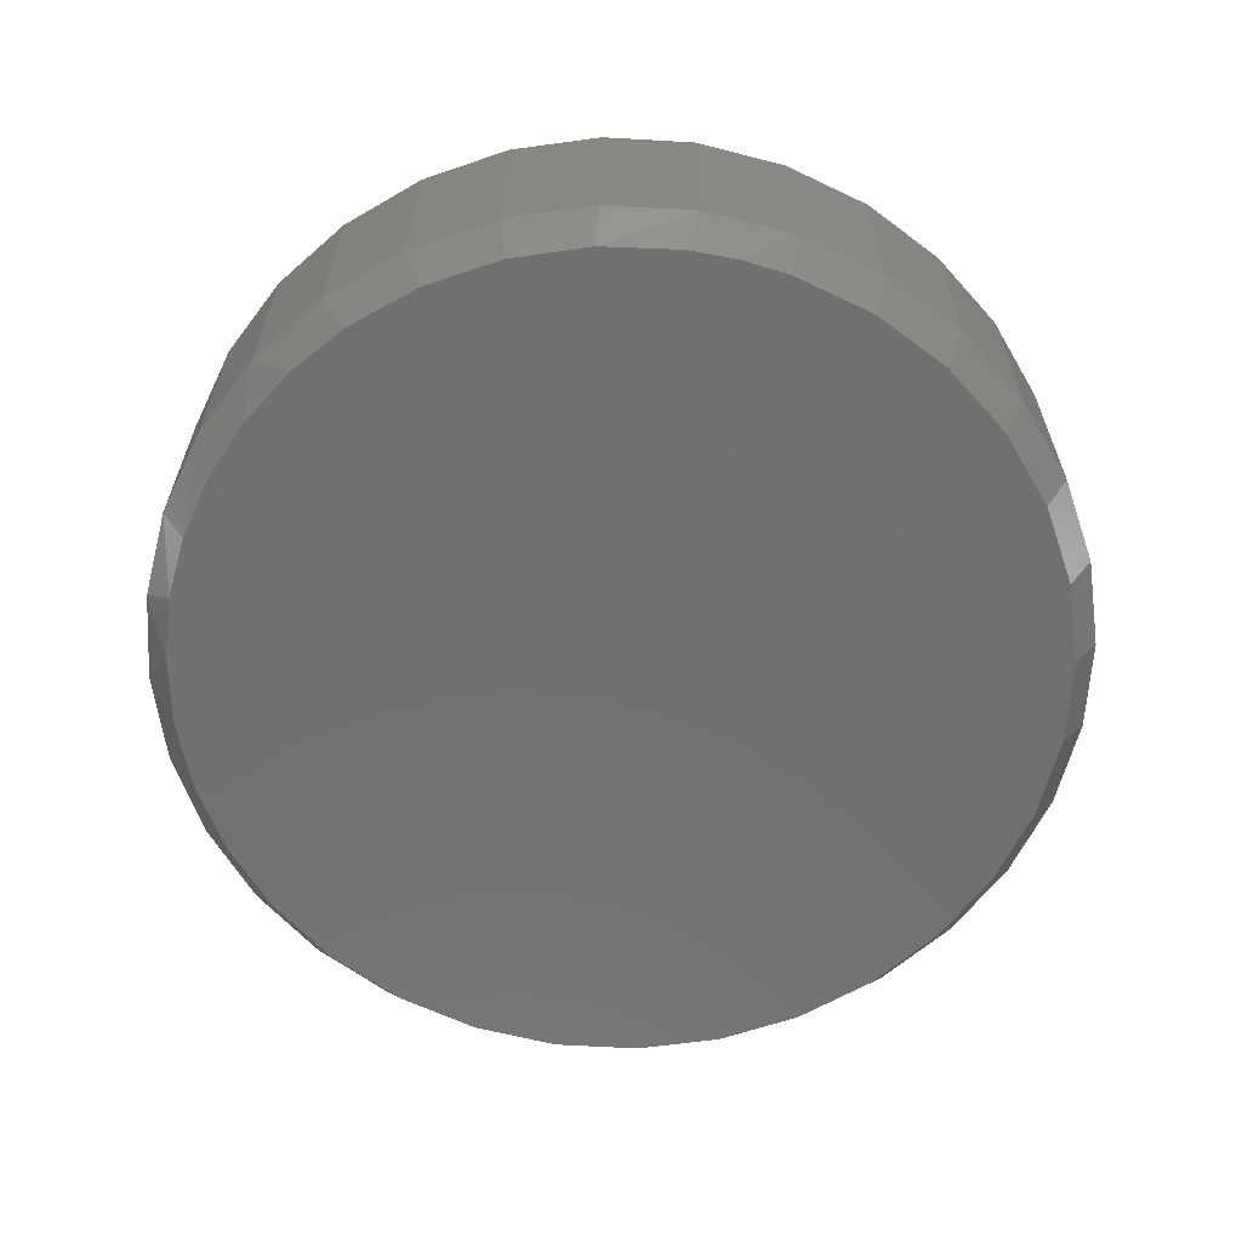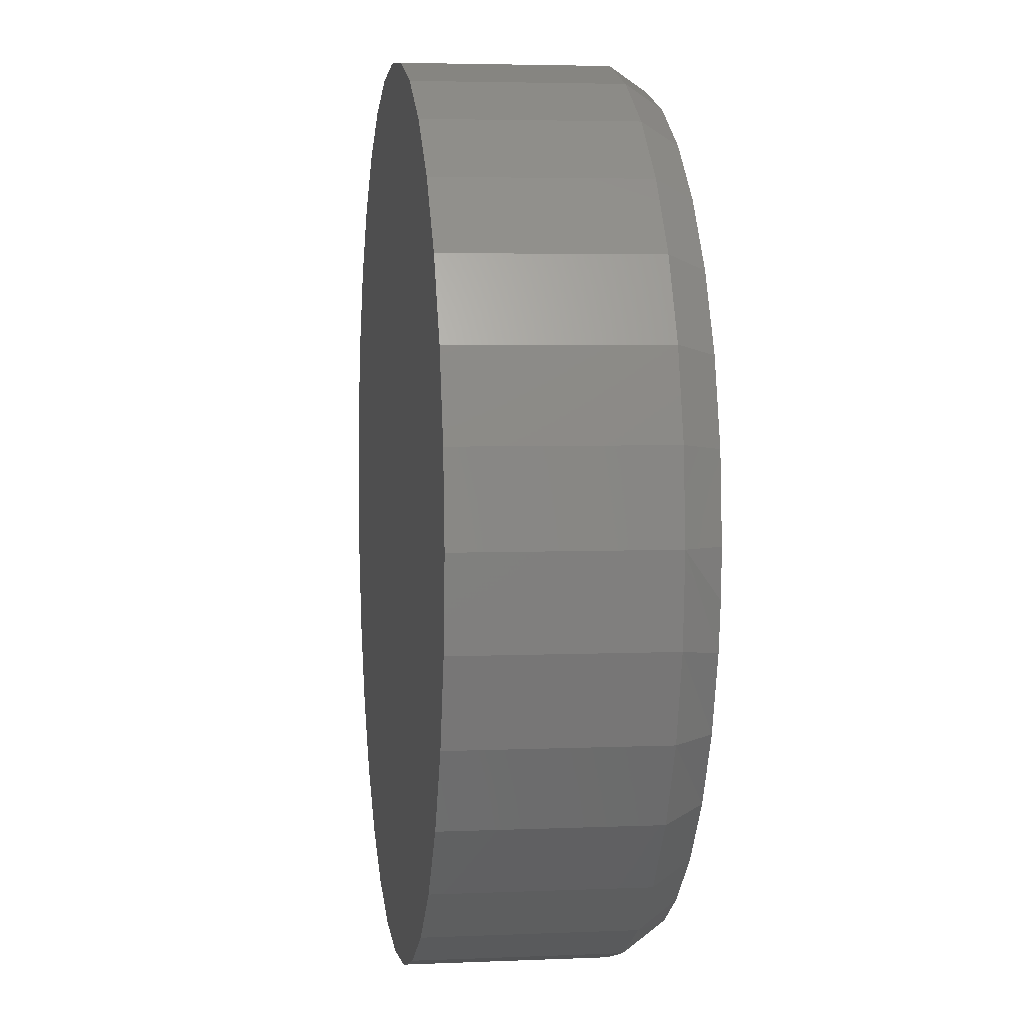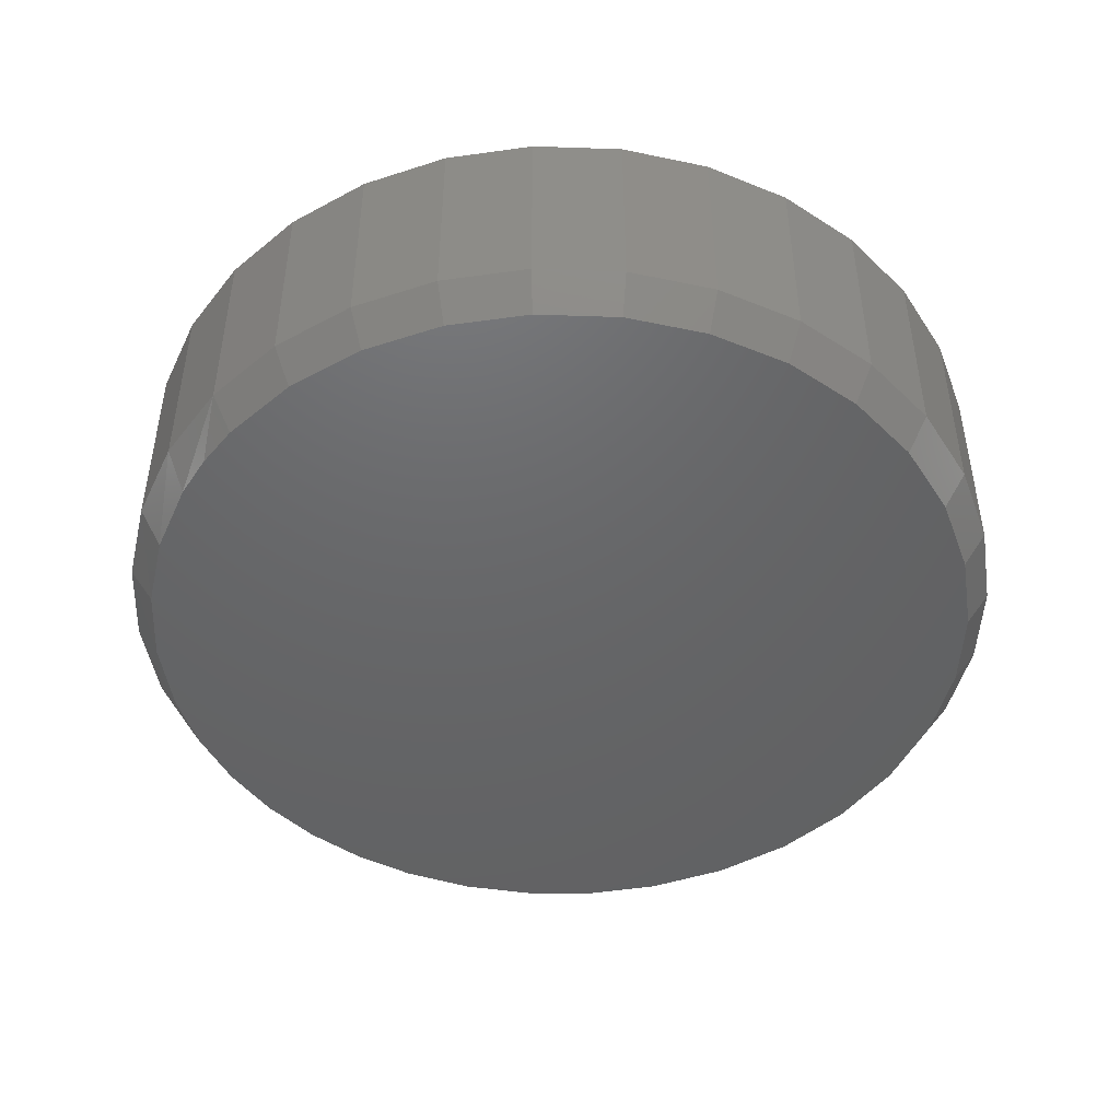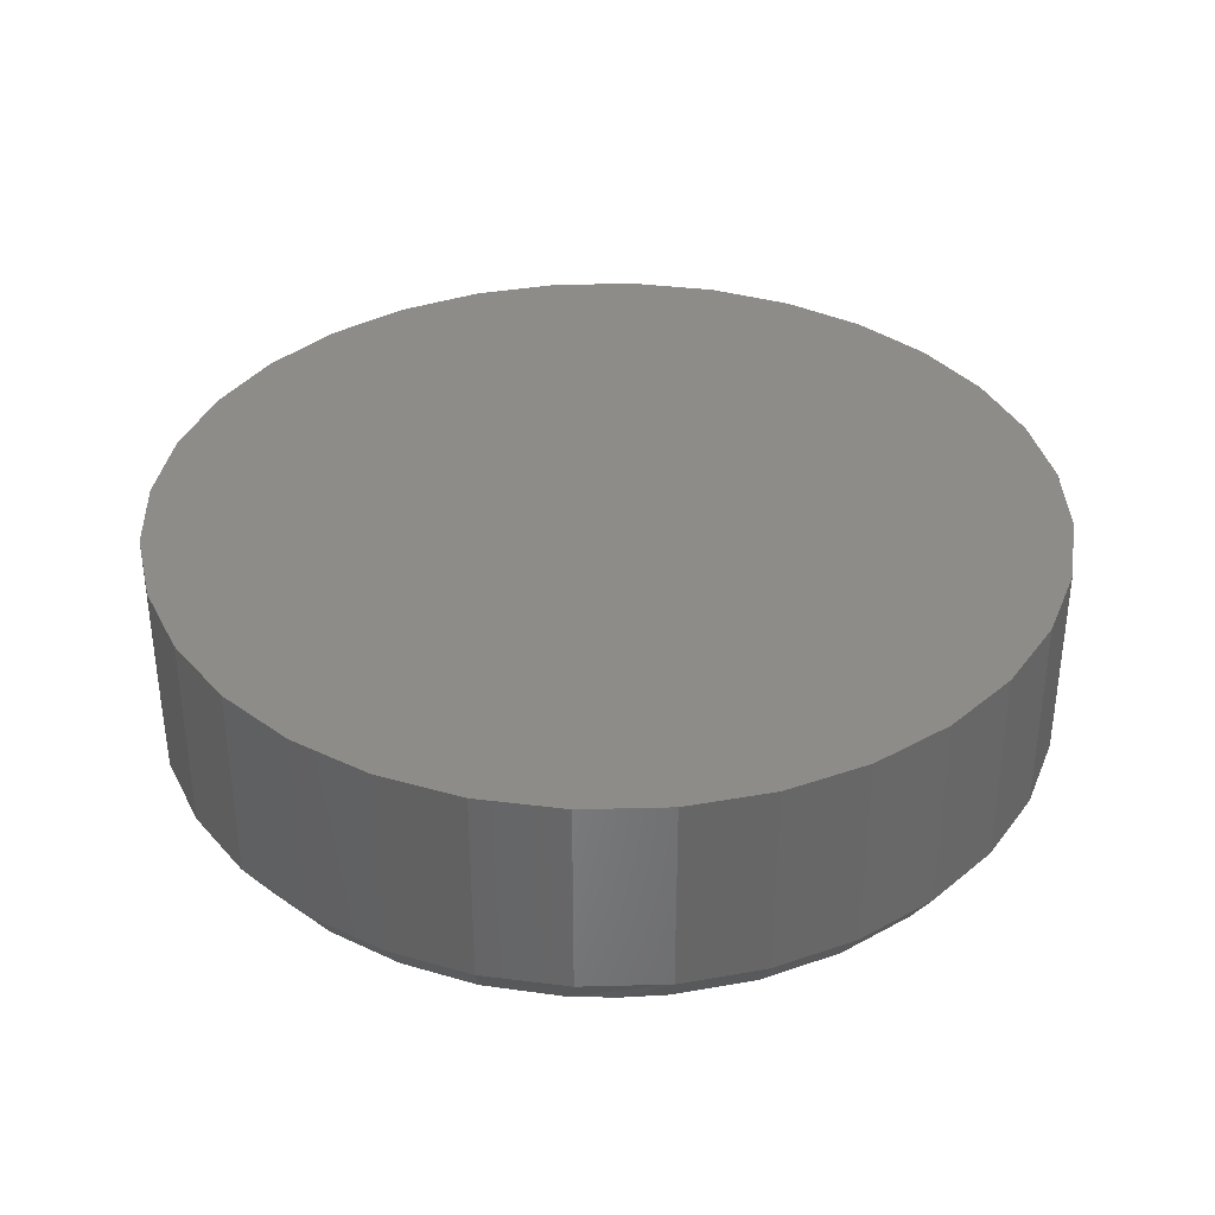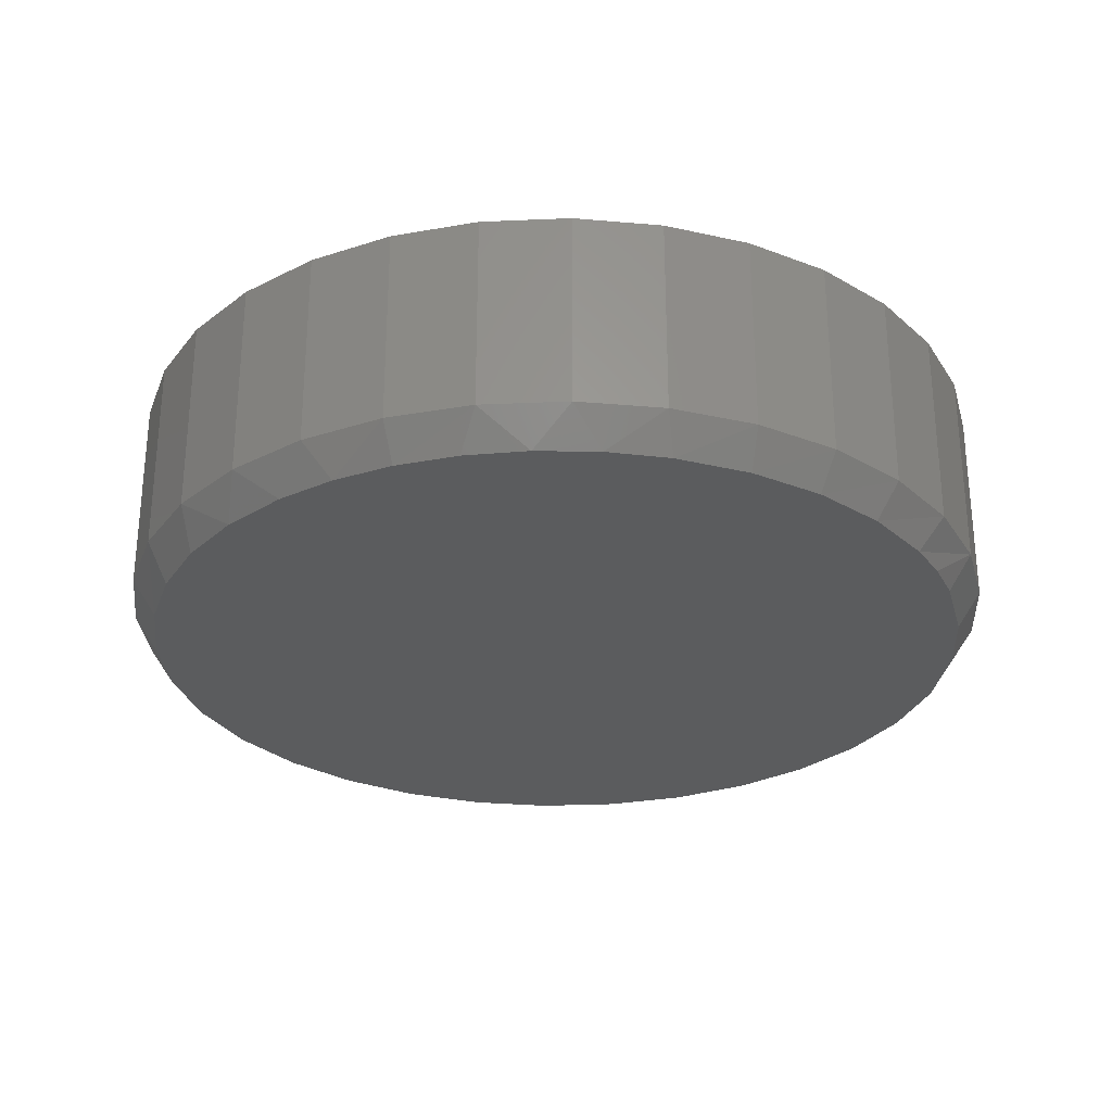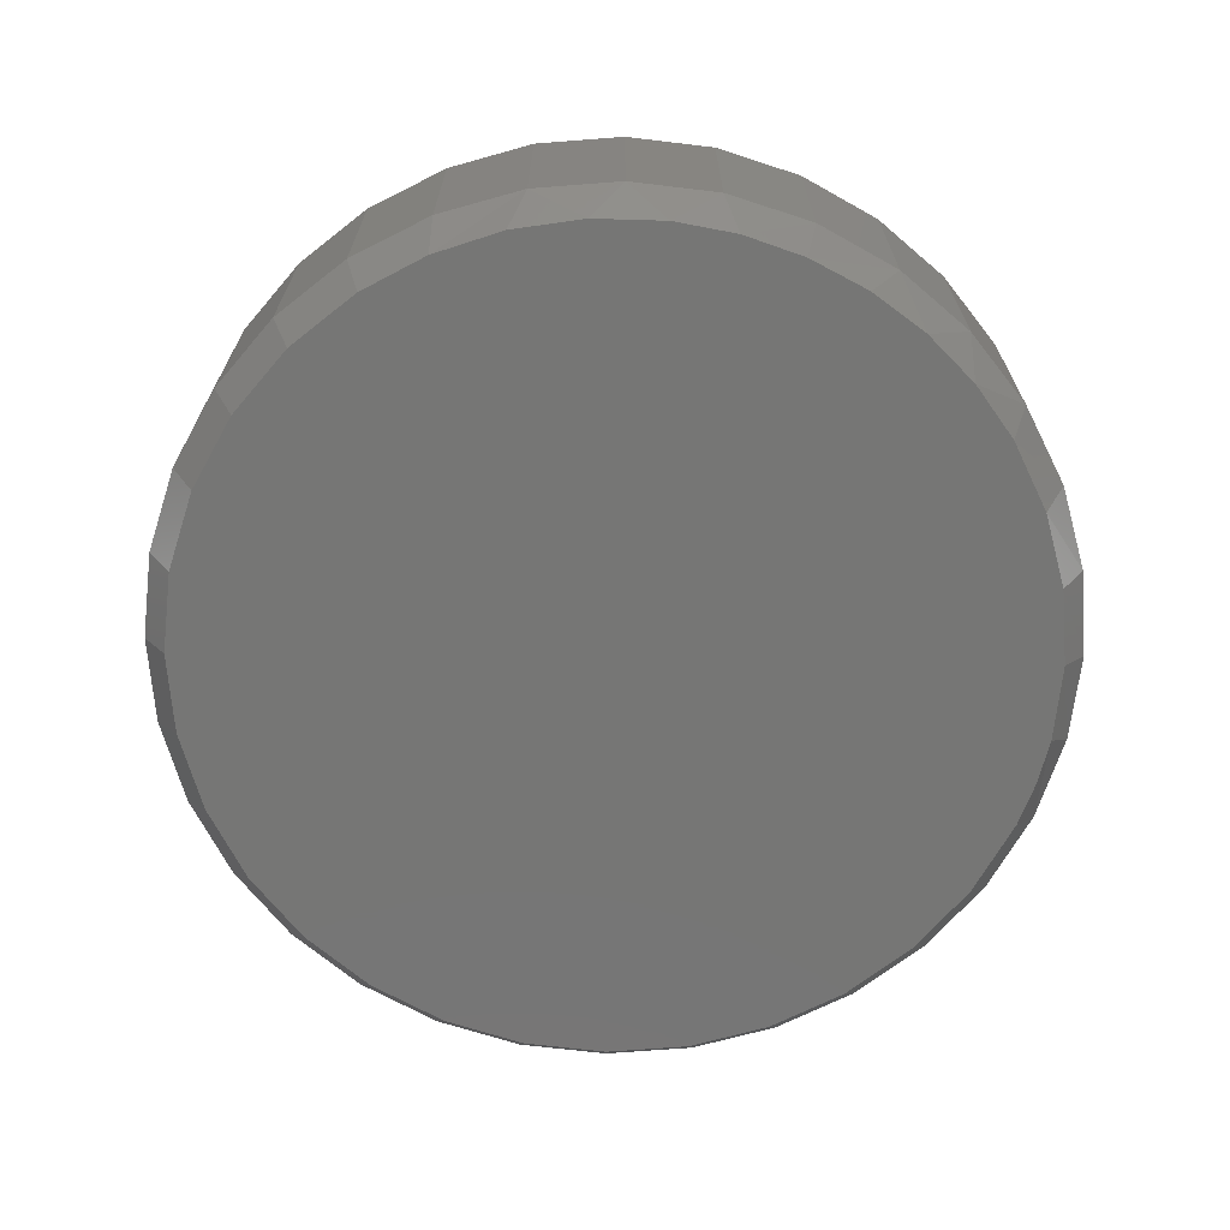
<metadata>
{"format":"stl","ext":"stl","renderer":"f3d","projection":"perspective","resolution":1024,"background":"white","views":[{"elev":-62.8,"azim":69.8,"up":"+Z"},{"elev":4.2,"azim":81.9,"up":"+Y"},{"elev":-46.7,"azim":138.4,"up":"+Z"},{"elev":36.1,"azim":82.5,"up":"+Z"},{"elev":-28.3,"azim":20.6,"up":"+Z"},{"elev":-68.3,"azim":-23.7,"up":"+Z"}]}
</metadata>
<code>
# stl→obj: 99 verts, 194 faces
v 0.007895 0.5372 0
v 0.1127 0.5268 0
v -0.0969 0.5268 0
v 0.532 -0.1177 0
v -0.5191 -0.1043 0
v 0.5418 -0.05921 0
v -0.5293 2.075e-07 0
v 0.5451 -9.021e-17 0
v -0.519 0.1048 0
v 0.5347 0.1048 0
v -0.4884 0.2056 0
v 0.5042 0.2056 0
v -0.4387 0.2984 0
v 0.4545 0.2984 0
v -0.3719 0.3798 0
v 0.3877 0.3798 0
v -0.2905 0.4466 0
v 0.3063 0.4466 0
v -0.1977 0.4963 0
v 0.2135 0.4963 0
v 0.007895 -0.5372 0
v -0.07195 -0.5312 0
v 0.09003 -0.5309 0
v -0.15 -0.5134 0
v 0.1702 -0.5121 0
v -0.2354 -0.4789 0
v 0.2466 -0.4812 0
v -0.3136 -0.4304 0
v 0.3174 -0.439 0
v -0.3823 -0.3691 0
v 0.3925 -0.375 0
v -0.4396 -0.2971 0
v 0.4546 -0.2983 0
v -0.4888 -0.2046 0
v 0.5016 -0.2116 0
v 0.5763 -1.392e-16 0.04688
v 0.5763 0 0.3047
v 0.5654 -0.1109 0.04688
v 0.5654 -0.1109 0.3047
v 0.533 -0.2175 0.04688
v 0.533 -0.2175 0.3047
v 0.4805 -0.3158 0.04688
v 0.4805 -0.3158 0.3047
v 0.4098 -0.4019 0.04688
v 0.4098 -0.4019 0.3047
v 0.3237 -0.4726 0.04688
v 0.3237 -0.4726 0.3047
v 0.2254 -0.5252 0.04688
v 0.2254 -0.5252 0.3047
v 0.1188 -0.5575 0.04688
v 0.1188 -0.5575 0.3047
v 0.007895 -0.5684 0.04688
v 0.007895 -0.5684 0.3047
v -0.103 -0.5575 0.04688
v -0.103 -0.5575 0.3047
v -0.2096 -0.5252 0.04688
v -0.2096 -0.5252 0.3047
v -0.3079 -0.4726 0.04688
v -0.3079 -0.4726 0.3047
v -0.394 -0.4019 0.04688
v -0.394 -0.4019 0.3047
v -0.4647 -0.3158 0.04688
v -0.4647 -0.3158 0.3047
v -0.5173 -0.2175 0.04688
v -0.5173 -0.2175 0.3047
v -0.5496 -0.1109 0.04688
v -0.5496 -0.1109 0.3047
v -0.5605 6.961e-17 0.04688
v -0.5605 6.961e-17 0.3047
v -0.5496 0.1109 0.04688
v -0.5496 0.1109 0.3047
v -0.5173 0.2175 0.04688
v -0.5173 0.2175 0.3047
v -0.4647 0.3158 0.04688
v -0.4647 0.3158 0.3047
v -0.394 0.4019 0.04688
v -0.394 0.4019 0.3047
v -0.3079 0.4726 0.04688
v -0.3079 0.4726 0.3047
v -0.2096 0.5252 0.04688
v -0.2096 0.5252 0.3047
v -0.103 0.5575 0.04688
v -0.103 0.5575 0.3047
v 0.007895 0.5684 0.04688
v 0.007895 0.5684 0.3047
v 0.1188 0.5575 0.04688
v 0.1188 0.5575 0.3047
v 0.2254 0.5252 0.04688
v 0.2254 0.5252 0.3047
v 0.3237 0.4726 0.04688
v 0.3237 0.4726 0.3047
v 0.4098 0.4019 0.04688
v 0.4098 0.4019 0.3047
v 0.4805 0.3158 0.04688
v 0.4805 0.3158 0.3047
v 0.533 0.2175 0.04688
v 0.533 0.2175 0.3047
v 0.5654 0.1109 0.04688
v 0.5654 0.1109 0.3047
f 1 2 3
f 4 5 6
f 6 5 7
f 6 7 8
f 8 7 9
f 8 9 10
f 10 9 11
f 10 11 12
f 12 11 13
f 12 13 14
f 14 13 15
f 14 15 16
f 16 15 17
f 16 17 18
f 18 17 19
f 18 19 20
f 20 19 3
f 20 3 2
f 21 22 23
f 23 22 24
f 23 24 25
f 25 24 26
f 25 26 27
f 27 26 28
f 27 28 29
f 29 28 30
f 29 30 31
f 31 30 32
f 31 32 33
f 33 32 34
f 33 34 35
f 35 34 5
f 35 5 4
f 36 37 38
f 38 37 39
f 38 39 40
f 40 39 41
f 40 41 42
f 42 41 43
f 42 43 44
f 44 43 45
f 44 45 46
f 46 45 47
f 46 47 48
f 48 47 49
f 48 49 50
f 50 49 51
f 50 51 52
f 52 51 53
f 52 53 54
f 54 53 55
f 54 55 56
f 56 55 57
f 56 57 58
f 58 57 59
f 58 59 60
f 60 59 61
f 60 61 62
f 62 61 63
f 62 63 64
f 64 63 65
f 64 65 66
f 66 65 67
f 66 67 68
f 68 67 69
f 68 69 70
f 70 69 71
f 70 71 72
f 72 71 73
f 72 73 74
f 74 73 75
f 74 75 76
f 76 75 77
f 76 77 78
f 78 77 79
f 78 79 80
f 80 79 81
f 80 81 82
f 82 81 83
f 82 83 84
f 84 83 85
f 84 85 86
f 86 85 87
f 86 87 88
f 88 87 89
f 88 89 90
f 90 89 91
f 90 91 92
f 92 91 93
f 92 93 94
f 94 93 95
f 94 95 96
f 96 95 97
f 96 97 98
f 98 97 99
f 98 99 36
f 36 99 37
f 3 82 1
f 1 82 84
f 1 84 2
f 2 84 86
f 2 86 20
f 20 86 88
f 20 88 18
f 18 88 90
f 18 90 16
f 16 90 92
f 16 92 14
f 14 92 94
f 14 94 12
f 12 94 96
f 12 96 10
f 10 96 98
f 10 98 8
f 8 98 36
f 82 3 80
f 80 3 19
f 80 19 78
f 78 19 17
f 78 17 76
f 76 17 15
f 76 15 74
f 74 15 13
f 74 13 72
f 72 13 11
f 72 11 70
f 70 11 9
f 70 9 68
f 68 9 7
f 56 26 24
f 56 58 26
f 22 54 24
f 54 56 24
f 25 48 50
f 27 46 48
f 27 48 25
f 36 38 4
f 36 4 6
f 36 6 8
f 68 7 66
f 66 7 5
f 66 5 64
f 64 5 34
f 64 34 62
f 62 34 32
f 62 32 60
f 60 32 30
f 60 30 58
f 58 30 28
f 58 28 26
f 54 22 52
f 52 22 21
f 52 21 50
f 50 21 23
f 50 23 25
f 4 38 35
f 35 38 40
f 35 40 33
f 33 40 42
f 33 42 31
f 31 42 44
f 31 44 29
f 29 44 46
f 29 46 27
f 83 87 85
f 87 83 89
f 89 83 81
f 89 81 91
f 91 81 79
f 91 79 93
f 93 79 77
f 93 77 95
f 95 77 75
f 95 75 97
f 97 75 73
f 97 73 99
f 99 73 71
f 99 71 37
f 37 71 69
f 37 69 39
f 39 69 67
f 39 67 41
f 41 67 65
f 41 65 43
f 43 65 63
f 43 63 45
f 45 63 61
f 45 61 47
f 47 61 59
f 47 59 49
f 49 59 57
f 49 57 51
f 51 57 55
f 51 55 53

</code>
